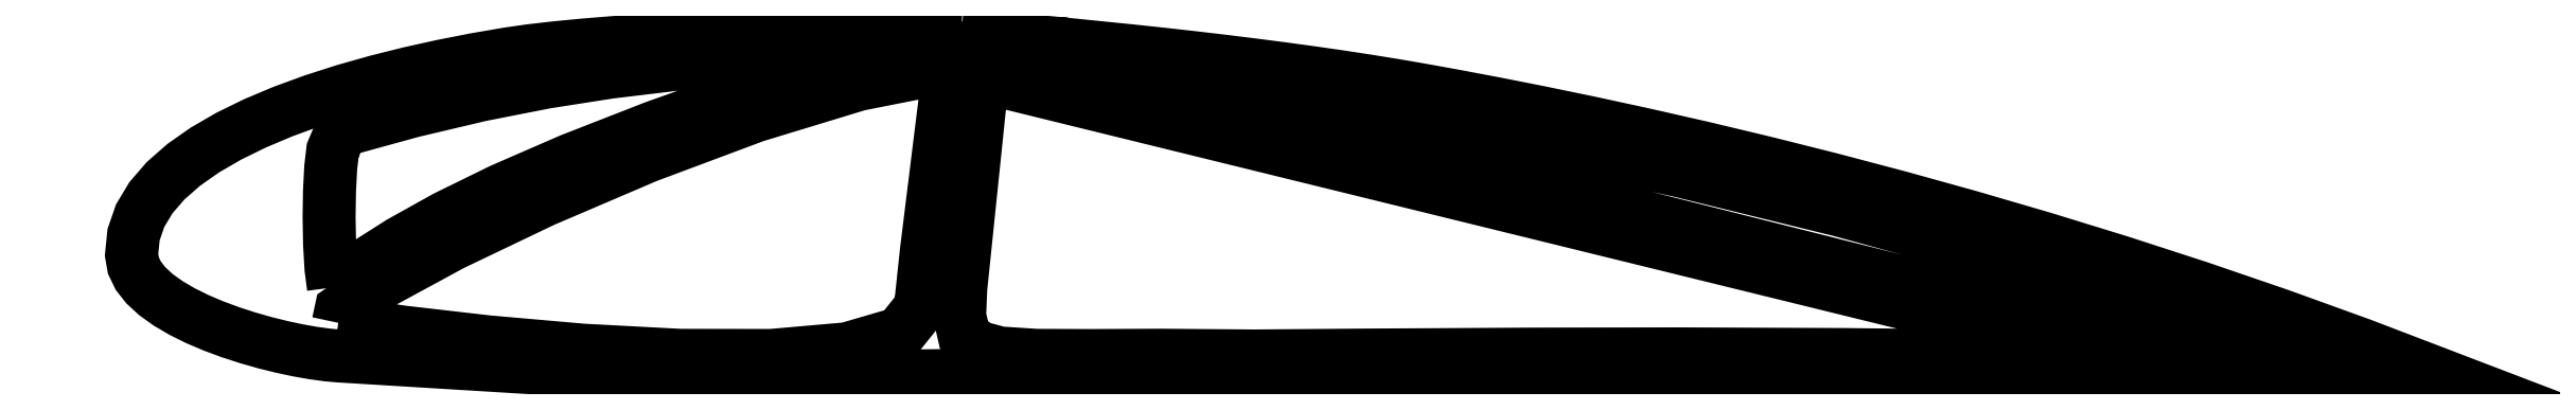
<metadata>
{"format":"dxf","ext":"dxf","renderer":"ezdxf+matplotlib","layout":"modelspace","background":"white","min_lineweight":24,"dpi":150}
</metadata>
<code>
0
SECTION
2
ENTITIES
0
LWPOLYLINE
8
profile
90
129
70
0
10
149
20
105.9
30
0
10
151.3
20
105.7
30
0
10
155.7
20
105.2
30
0
10
161.2
20
104.7
30
0
10
167.2
20
104.1
30
0
10
173.2
20
103.5
30
0
10
179.4
20
102.9
30
0
10
185.4
20
102.3
30
0
10
191
20
101.6
30
0
10
196.3
20
101
30
0
10
201.6
20
100.4
30
0
10
206.8
20
99.68
30
0
10
212
20
98.97
30
0
10
217.1
20
98.24
30
0
10
222.1
20
97.48
30
0
10
227
20
96.69
30
0
10
231.7
20
95.88
30
0
10
238
20
94.74
30
0
10
245.3
20
93.37
30
0
10
253.4
20
91.77
30
0
10
262.4
20
89.91
30
0
10
272.1
20
87.79
30
0
10
282.7
20
85.41
30
0
10
293.9
20
82.73
30
0
10
305.7
20
79.77
30
0
10
318.1
20
76.49
30
0
10
331
20
72.9
30
0
10
344.4
20
68.99
30
0
10
358.2
20
64.74
30
0
10
372.4
20
60.13
30
0
10
386.9
20
55.17
30
0
10
401.6
20
49.84
30
0
10
416.6
20
44.12
30
0
10
405.8
20
44.15
30
0
10
395.6
20
44.17
30
0
10
386.1
20
44.17
30
0
10
377.1
20
44.15
30
0
10
368.5
20
44.13
30
0
10
360.4
20
44.1
30
0
10
352.7
20
44.07
30
0
10
345.3
20
44.04
30
0
10
337.8
20
44.02
30
0
10
330
20
44
30
0
10
322.1
20
44
30
0
10
314.5
20
44.01
30
0
10
307
20
44.03
30
0
10
300
20
44.07
30
0
10
294.3
20
44.1
30
0
10
291.3
20
44.13
30
0
10
289.1
20
44.15
30
0
10
284.1
20
44.2
30
0
10
277.3
20
44.26
30
0
10
269.2
20
44.33
30
0
10
260.3
20
44.4
30
0
10
250.8
20
44.47
30
0
10
240.9
20
44.53
30
0
10
231
20
44.58
30
0
10
221.2
20
44.63
30
0
10
211.5
20
44.66
30
0
10
202
20
44.69
30
0
10
193
20
44.69
30
0
10
184.7
20
44.69
30
0
10
177.1
20
44.66
30
0
10
170.6
20
44.61
30
0
10
165.2
20
44.54
30
0
10
153.1
20
44.34
30
0
10
142.4
20
44.2
30
0
10
132.8
20
44.11
30
0
10
124.1
20
44.08
30
0
10
116.2
20
44.1
30
0
10
109
20
44.18
30
0
10
102.3
20
44.31
30
0
10
95.86
20
44.49
30
0
10
89.6
20
44.72
30
0
10
83.34
20
45.01
30
0
10
76.91
20
45.34
30
0
10
70.16
20
45.73
30
0
10
62.93
20
46.17
30
0
10
55.05
20
46.66
30
0
10
46.37
20
47.19
30
0
10
36.71
20
47.78
30
0
10
34.53
20
47.98
30
0
10
32.04
20
48.32
30
0
10
29.3
20
48.8
30
0
10
26.38
20
49.43
30
0
10
23.33
20
50.18
30
0
10
20.22
20
51.07
30
0
10
17.11
20
52.08
30
0
10
14.06
20
53.21
30
0
10
11.13
20
54.45
30
0
10
8.392
20
55.81
30
0
10
5.898
20
57.28
30
0
10
3.713
20
58.84
30
0
10
1.897
20
60.51
30
0
10
0.5143
20
62.27
30
0
10
-0.375
20
64.11
30
0
10
-0.7089
20
66.04
30
0
10
-0.3435
20
69.67
30
0
10
0.8437
20
73.1
30
0
10
2.787
20
76.34
30
0
10
5.422
20
79.4
30
0
10
8.684
20
82.27
30
0
10
12.51
20
84.95
30
0
10
16.82
20
87.45
30
0
10
21.57
20
89.78
30
0
10
26.69
20
91.93
30
0
10
32.1
20
93.91
30
0
10
37.75
20
95.73
30
0
10
43.58
20
97.37
30
0
10
49.5
20
98.85
30
0
10
55.47
20
100.2
30
0
10
61.41
20
101.3
30
0
10
67.26
20
102.3
30
0
10
71.2
20
102.9
30
0
10
75.74
20
103.4
30
0
10
80.8
20
103.9
30
0
10
86.26
20
104.4
30
0
10
92.05
20
104.8
30
0
10
98.05
20
105.1
30
0
10
104.2
20
105.4
30
0
10
110.3
20
105.7
30
0
10
116.6
20
105.9
30
0
10
122.8
20
106
30
0
10
128.9
20
106.1
30
0
10
134.6
20
106.1
30
0
10
139.7
20
106.1
30
0
10
144.2
20
106
30
0
10
147.5
20
105.9
30
0
10
149
20
105.9
30
0
0
LWPOLYLINE
8
profile
90
73
70
0
10
35.72
20
60.17
30
0
10
35.67
20
60.59
30
0
10
35.61
20
61.01
30
0
10
35.56
20
61.43
30
0
10
35.5
20
61.85
30
0
10
35.45
20
62.27
30
0
10
35.39
20
62.69
30
0
10
35.34
20
63.11
30
0
10
35.28
20
63.53
30
0
10
35.25
20
64.07
30
0
10
35.22
20
64.62
30
0
10
35.18
20
65.17
30
0
10
35.15
20
65.72
30
0
10
35.12
20
66.27
30
0
10
35.09
20
66.81
30
0
10
35.06
20
67.36
30
0
10
35.02
20
67.91
30
0
10
35.01
20
68.52
30
0
10
35
20
69.13
30
0
10
34.99
20
69.74
30
0
10
34.98
20
70.35
30
0
10
34.97
20
70.95
30
0
10
34.96
20
71.56
30
0
10
34.95
20
72.17
30
0
10
34.94
20
72.78
30
0
10
34.94
20
73.38
30
0
10
34.95
20
73.98
30
0
10
34.96
20
74.58
30
0
10
34.97
20
75.19
30
0
10
34.98
20
75.79
30
0
10
34.99
20
76.39
30
0
10
35
20
76.99
30
0
10
35.01
20
77.59
30
0
10
35.04
20
78.12
30
0
10
35.06
20
78.65
30
0
10
35.09
20
79.17
30
0
10
35.12
20
79.7
30
0
10
35.15
20
80.23
30
0
10
35.17
20
80.75
30
0
10
35.2
20
81.28
30
0
10
35.23
20
81.81
30
0
10
35.27
20
82.19
30
0
10
35.32
20
82.57
30
0
10
35.36
20
82.96
30
0
10
35.41
20
83.34
30
0
10
35.45
20
83.73
30
0
10
35.5
20
84.11
30
0
10
35.54
20
84.49
30
0
10
35.59
20
84.88
30
0
10
35.78
20
85.32
30
0
10
35.96
20
85.77
30
0
10
36.15
20
86.21
30
0
10
36.34
20
86.66
30
0
10
36.53
20
87.11
30
0
10
36.72
20
87.55
30
0
10
36.91
20
88
30
0
10
37.1
20
88.44
30
0
10
50
20
91.99
30
0
10
62.23
20
94.88
30
0
10
74.01
20
97.2
30
0
10
85.56
20
99.01
30
0
10
97.09
20
100.4
30
0
10
108.8
20
101.4
30
0
10
121
20
102.2
30
0
10
133.8
20
102.7
30
0
10
112
20
95.6
30
0
10
93.65
20
89.1
30
0
10
78.49
20
83.18
30
0
10
66.07
20
77.78
30
0
10
55.98
20
72.83
30
0
10
47.83
20
68.29
30
0
10
41.21
20
64.09
30
0
10
35.72
20
60.17
30
0
0
LWPOLYLINE
8
profile
90
81
70
0
10
156.8
20
101.7
30
0
10
188.1
20
97.96
30
0
10
218.8
20
93.24
30
0
10
249
20
87.63
30
0
10
278.6
20
81.21
30
0
10
307.6
20
74.06
30
0
10
336.1
20
66.26
30
0
10
364
20
57.88
30
0
10
391.2
20
48.99
30
0
10
388.1
20
48.99
30
0
10
385.1
20
49.08
30
0
10
382.1
20
49.23
30
0
10
379.3
20
49.41
30
0
10
376.4
20
49.59
30
0
10
373.5
20
49.75
30
0
10
370.4
20
49.84
30
0
10
367.3
20
49.83
30
0
10
363.9
20
50.58
30
0
10
360.5
20
51.32
30
0
10
357.1
20
52.06
30
0
10
353.7
20
52.8
30
0
10
350.3
20
53.54
30
0
10
346.9
20
54.28
30
0
10
343.5
20
55.02
30
0
10
340.1
20
55.76
30
0
10
336.8
20
56.6
30
0
10
333.4
20
57.45
30
0
10
330.1
20
58.29
30
0
10
326.7
20
59.13
30
0
10
323.4
20
59.97
30
0
10
320
20
60.81
30
0
10
316.7
20
61.65
30
0
10
313.3
20
62.49
30
0
10
310
20
63.33
30
0
10
306.6
20
64.17
30
0
10
303.3
20
65.01
30
0
10
299.9
20
65.85
30
0
10
296.6
20
66.69
30
0
10
293.2
20
67.54
30
0
10
289.9
20
68.38
30
0
10
286.5
20
69.22
30
0
10
283.2
20
70.06
30
0
10
279.8
20
70.9
30
0
10
276.5
20
71.74
30
0
10
273.1
20
72.58
30
0
10
269.8
20
73.42
30
0
10
266.4
20
74.26
30
0
10
263.1
20
75.1
30
0
10
259.7
20
75.94
30
0
10
256.4
20
76.79
30
0
10
253
20
77.63
30
0
10
249.7
20
78.47
30
0
10
246.3
20
79.31
30
0
10
243
20
80.15
30
0
10
239.7
20
80.99
30
0
10
236.3
20
81.83
30
0
10
233
20
82.67
30
0
10
229.6
20
83.51
30
0
10
226.3
20
84.35
30
0
10
222.9
20
85.19
30
0
10
219.6
20
86.04
30
0
10
216.2
20
86.88
30
0
10
212.9
20
87.72
30
0
10
209.5
20
88.56
30
0
10
206.2
20
89.4
30
0
10
202.8
20
90.24
30
0
10
199.5
20
91.08
30
0
10
196.1
20
91.92
30
0
10
192.8
20
92.76
30
0
10
189.4
20
93.6
30
0
10
186.1
20
94.44
30
0
10
182.7
20
95.29
30
0
10
179.4
20
96.13
30
0
10
176.6
20
96.83
30
0
10
173.7
20
97.53
30
0
10
170.9
20
98.23
30
0
10
168.1
20
98.93
30
0
10
165.3
20
99.63
30
0
10
162.5
20
100.3
30
0
10
159.6
20
101
30
0
10
156.8
20
101.7
30
0
0
LWPOLYLINE
8
profile
90
169
70
0
10
360.2
20
47.25
30
0
10
356.9
20
47.31
30
0
10
353.7
20
47.37
30
0
10
350.4
20
47.44
30
0
10
347.2
20
47.5
30
0
10
343.9
20
47.56
30
0
10
340.7
20
47.63
30
0
10
337.4
20
47.69
30
0
10
334.2
20
47.75
30
0
10
330.9
20
47.79
30
0
10
327.7
20
47.83
30
0
10
324.4
20
47.86
30
0
10
321.1
20
47.9
30
0
10
317.9
20
47.94
30
0
10
314.6
20
47.97
30
0
10
311.3
20
48.01
30
0
10
308.1
20
48.05
30
0
10
304.8
20
48.06
30
0
10
301.5
20
48.08
30
0
10
298.2
20
48.09
30
0
10
294.9
20
48.11
30
0
10
291.6
20
48.12
30
0
10
288.4
20
48.13
30
0
10
285.1
20
48.15
30
0
10
281.8
20
48.16
30
0
10
278.5
20
48.16
30
0
10
275.2
20
48.16
30
0
10
271.9
20
48.15
30
0
10
268.6
20
48.15
30
0
10
265.3
20
48.15
30
0
10
261.9
20
48.14
30
0
10
258.6
20
48.14
30
0
10
255.3
20
48.14
30
0
10
252
20
48.12
30
0
10
248.7
20
48.1
30
0
10
245.3
20
48.09
30
0
10
242
20
48.07
30
0
10
238.7
20
48.05
30
0
10
235.3
20
48.03
30
0
10
232
20
48.02
30
0
10
228.7
20
48
30
0
10
225.3
20
47.97
30
0
10
222
20
47.95
30
0
10
218.6
20
47.92
30
0
10
215.3
20
47.89
30
0
10
211.9
20
47.87
30
0
10
208.6
20
47.84
30
0
10
205.2
20
47.81
30
0
10
201.8
20
47.78
30
0
10
185
20
47.92
30
0
10
172.1
20
47.86
30
0
10
162.6
20
47.9
30
0
10
155.9
20
48.33
30
0
10
151.7
20
49.46
30
0
10
149.5
20
51.58
30
0
10
148.7
20
54.99
30
0
10
148.9
20
59.99
30
0
10
149
20
60.79
30
0
10
149.1
20
61.58
30
0
10
149.2
20
62.38
30
0
10
149.2
20
63.17
30
0
10
149.3
20
63.97
30
0
10
149.4
20
64.76
30
0
10
149.5
20
65.56
30
0
10
149.6
20
66.36
30
0
10
149.6
20
67.15
30
0
10
149.7
20
67.95
30
0
10
149.8
20
68.74
30
0
10
149.9
20
69.54
30
0
10
150
20
70.33
30
0
10
150.1
20
71.13
30
0
10
150.1
20
71.93
30
0
10
150.2
20
72.72
30
0
10
150.3
20
73.52
30
0
10
150.4
20
74.31
30
0
10
150.5
20
75.11
30
0
10
150.6
20
75.9
30
0
10
150.6
20
76.7
30
0
10
150.7
20
77.5
30
0
10
150.8
20
78.29
30
0
10
150.9
20
79.09
30
0
10
151
20
79.88
30
0
10
151
20
80.68
30
0
10
151.1
20
81.47
30
0
10
151.2
20
82.27
30
0
10
151.3
20
83.07
30
0
10
151.4
20
83.86
30
0
10
151.5
20
84.66
30
0
10
151.5
20
85.45
30
0
10
151.6
20
86.25
30
0
10
151.7
20
87.04
30
0
10
151.8
20
87.84
30
0
10
151.9
20
88.64
30
0
10
152
20
89.43
30
0
10
152
20
90.23
30
0
10
152.1
20
91.02
30
0
10
152.2
20
91.82
30
0
10
152.3
20
92.61
30
0
10
152.4
20
93.41
30
0
10
152.5
20
94.21
30
0
10
152.5
20
95
30
0
10
152.6
20
95.8
30
0
10
152.7
20
96.59
30
0
10
152.8
20
97.39
30
0
10
152.9
20
98.18
30
0
10
156.1
20
97.39
30
0
10
159.3
20
96.59
30
0
10
162.6
20
95.8
30
0
10
165.8
20
95
30
0
10
169.1
20
94.2
30
0
10
172.3
20
93.41
30
0
10
175.5
20
92.61
30
0
10
178.8
20
91.82
30
0
10
182
20
91.02
30
0
10
185.3
20
90.22
30
0
10
188.5
20
89.43
30
0
10
191.7
20
88.63
30
0
10
195
20
87.84
30
0
10
198.2
20
87.04
30
0
10
201.4
20
86.25
30
0
10
204.7
20
85.45
30
0
10
207.9
20
84.65
30
0
10
211.2
20
83.86
30
0
10
214.4
20
83.06
30
0
10
217.6
20
82.27
30
0
10
220.9
20
81.47
30
0
10
224.1
20
80.67
30
0
10
227.4
20
79.88
30
0
10
230.6
20
79.08
30
0
10
233.8
20
78.29
30
0
10
237.1
20
77.49
30
0
10
240.3
20
76.69
30
0
10
243.6
20
75.9
30
0
10
246.8
20
75.1
30
0
10
250
20
74.31
30
0
10
253.3
20
73.51
30
0
10
256.5
20
72.71
30
0
10
259.7
20
71.92
30
0
10
263
20
71.12
30
0
10
266.2
20
70.33
30
0
10
269.5
20
69.53
30
0
10
272.7
20
68.73
30
0
10
275.9
20
67.94
30
0
10
279.2
20
67.14
30
0
10
282.4
20
66.35
30
0
10
285.7
20
65.55
30
0
10
288.9
20
64.76
30
0
10
292.1
20
63.96
30
0
10
295.4
20
63.16
30
0
10
298.6
20
62.37
30
0
10
301.9
20
61.57
30
0
10
305.1
20
60.78
30
0
10
308.3
20
59.98
30
0
10
311.6
20
59.18
30
0
10
314.8
20
58.39
30
0
10
318
20
57.59
30
0
10
321.3
20
56.8
30
0
10
324.5
20
56
30
0
10
327.8
20
55.2
30
0
10
331
20
54.41
30
0
10
334.2
20
53.61
30
0
10
337.5
20
52.82
30
0
10
340.7
20
52.02
30
0
10
344
20
51.22
30
0
10
347.2
20
50.43
30
0
10
350.4
20
49.63
30
0
10
353.7
20
48.84
30
0
10
356.9
20
48.04
30
0
10
360.2
20
47.25
30
0
0
LWPOLYLINE
8
profile
90
65
70
0
10
36.59
20
53.76
30
0
10
37.08
20
56.04
30
0
10
44.42
20
61.05
30
0
10
57.09
20
67.92
30
0
10
73.56
20
75.8
30
0
10
92.3
20
83.82
30
0
10
111.8
20
91.1
30
0
10
130.5
20
96.79
30
0
10
146.8
20
100
30
0
10
146.7
20
99.2
30
0
10
146.6
20
98.38
30
0
10
146.5
20
97.55
30
0
10
146.4
20
96.73
30
0
10
146.3
20
95.9
30
0
10
146.2
20
95.08
30
0
10
146.1
20
94.25
30
0
10
146
20
93.42
30
0
10
145.9
20
92.6
30
0
10
145.8
20
91.77
30
0
10
145.7
20
90.95
30
0
10
145.6
20
90.12
30
0
10
145.5
20
89.3
30
0
10
145.4
20
88.47
30
0
10
145.3
20
87.64
30
0
10
145.2
20
86.82
30
0
10
145.1
20
85.99
30
0
10
145
20
85.17
30
0
10
144.9
20
84.34
30
0
10
144.8
20
83.52
30
0
10
144.7
20
82.69
30
0
10
144.6
20
81.87
30
0
10
144.5
20
81.04
30
0
10
144.4
20
80.21
30
0
10
144.3
20
79.39
30
0
10
144.2
20
78.56
30
0
10
144.1
20
77.74
30
0
10
144
20
76.91
30
0
10
143.9
20
76.09
30
0
10
143.8
20
75.26
30
0
10
143.7
20
74.44
30
0
10
143.6
20
73.61
30
0
10
143.5
20
72.78
30
0
10
143.3
20
71.96
30
0
10
143.2
20
71.13
30
0
10
143.1
20
70.31
30
0
10
143
20
69.48
30
0
10
142.9
20
68.66
30
0
10
142.8
20
67.83
30
0
10
142.7
20
67
30
0
10
142.6
20
65.69
30
0
10
142.5
20
64.38
30
0
10
142.3
20
63.07
30
0
10
142.2
20
61.76
30
0
10
142
20
60.44
30
0
10
141.9
20
59.13
30
0
10
141.8
20
57.82
30
0
10
141.6
20
56.51
30
0
10
137.9
20
51.85
30
0
10
128.4
20
49.08
30
0
10
114.7
20
47.87
30
0
10
98.27
20
47.9
30
0
10
80.72
20
48.83
30
0
10
63.57
20
50.34
30
0
10
48.35
20
52.09
30
0
10
36.59
20
53.76
30
0
0
ENDSEC
0
EOF

</code>
